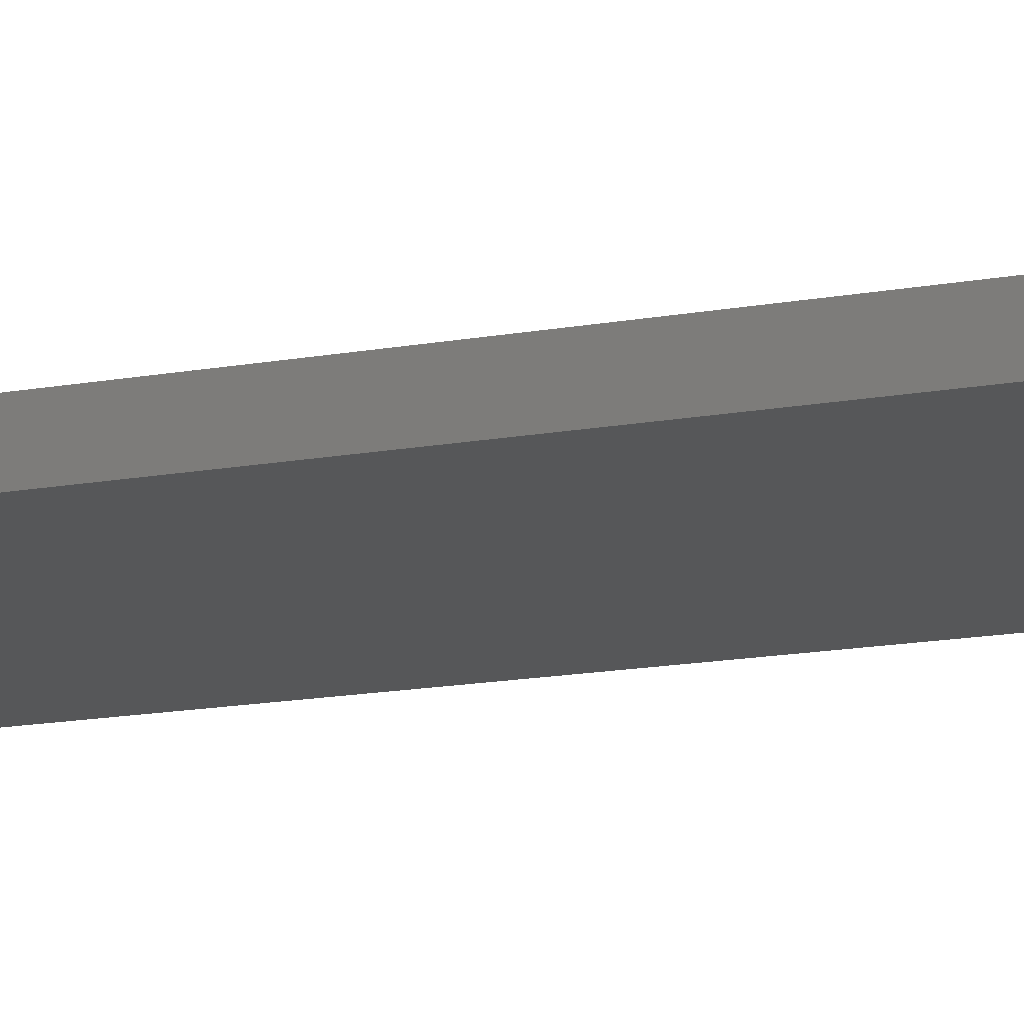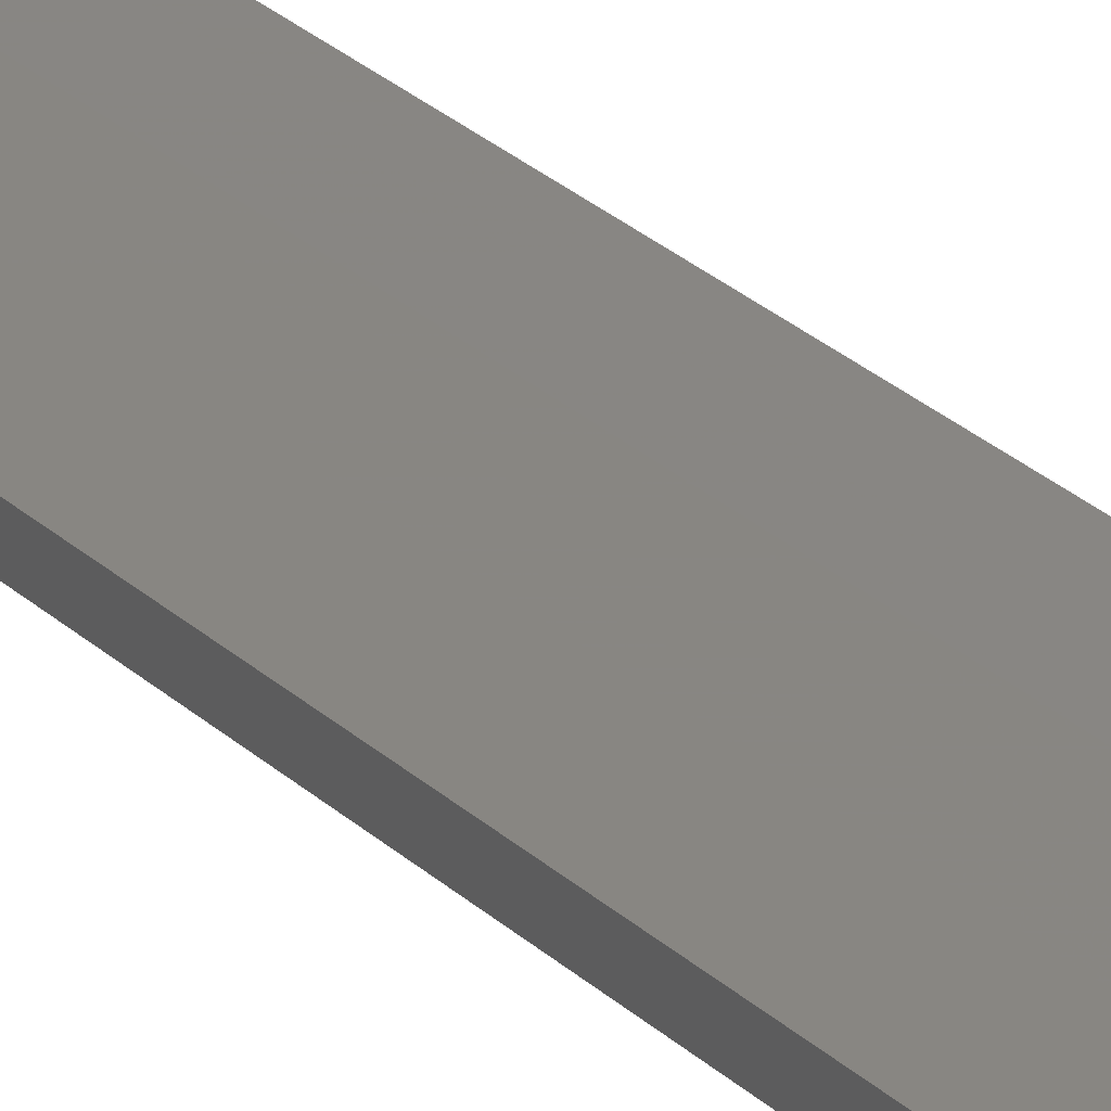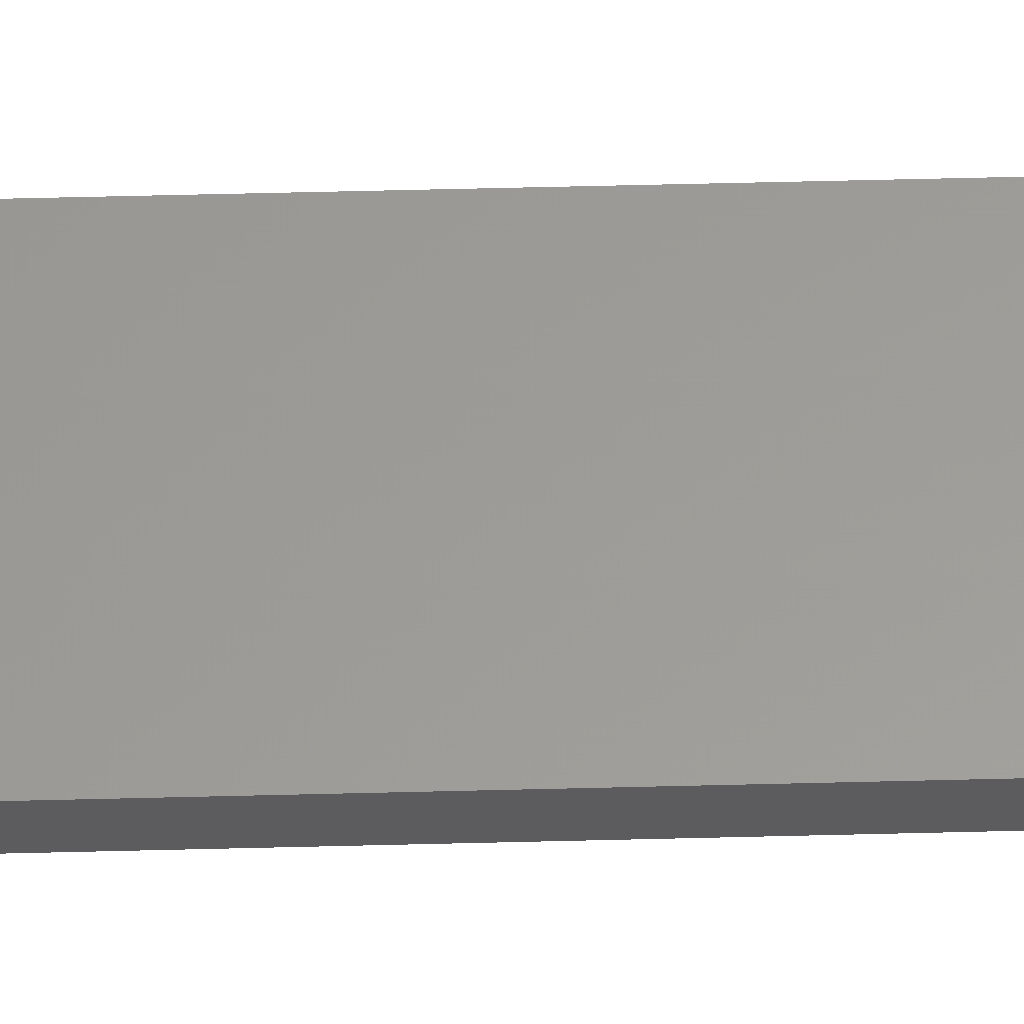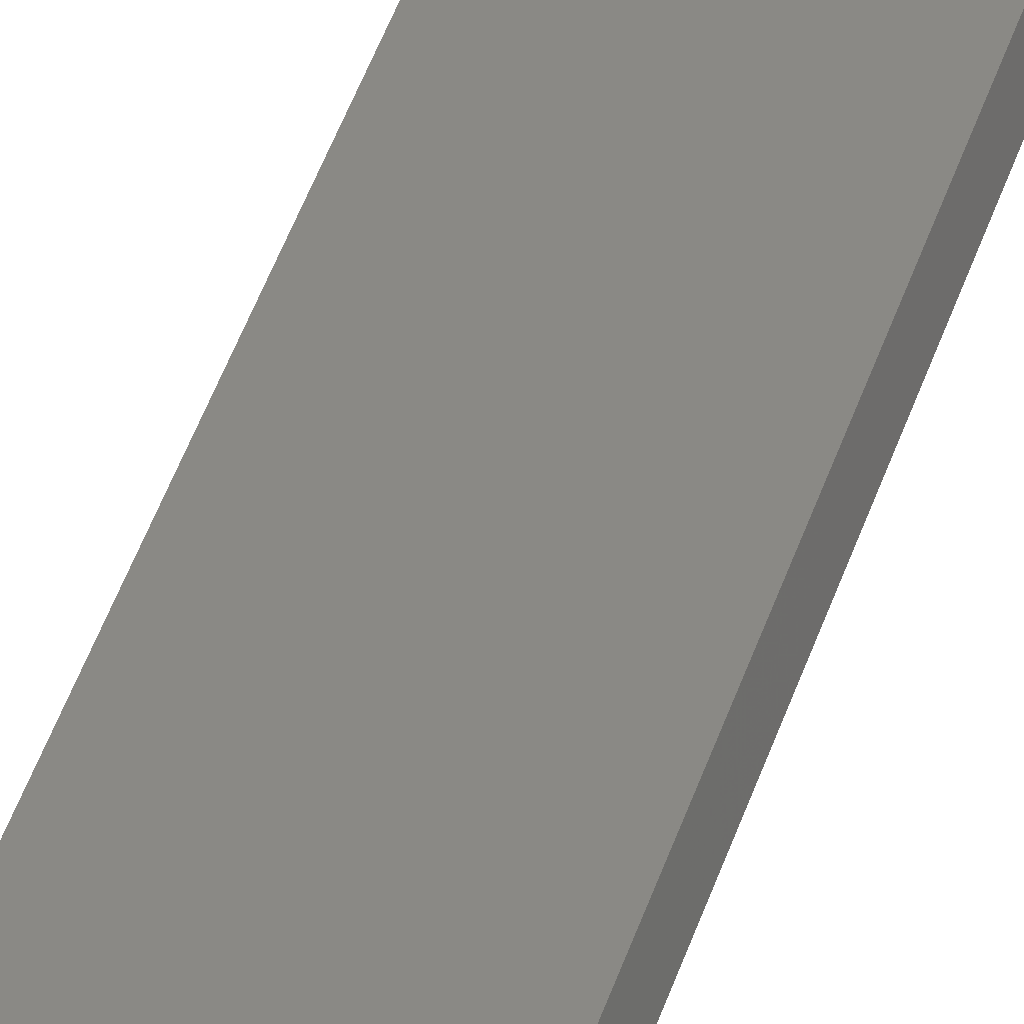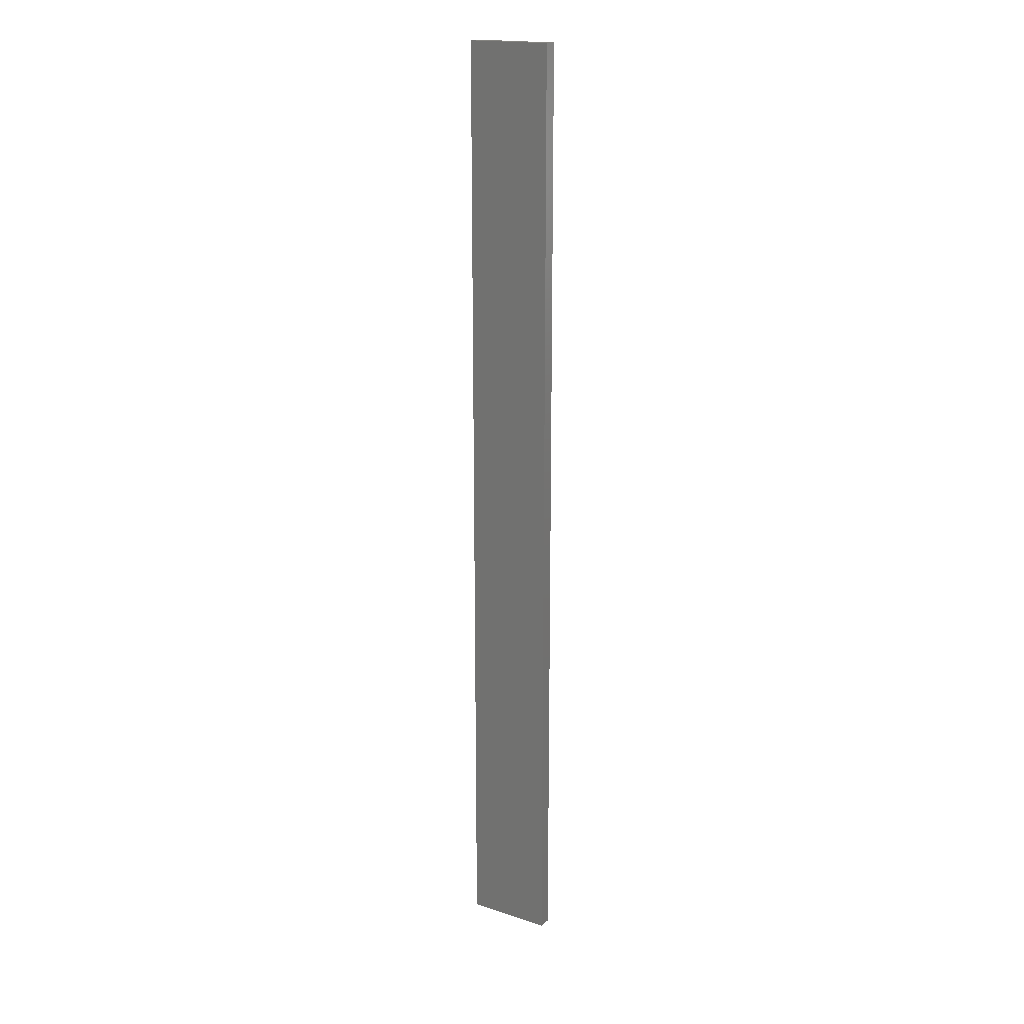
<metadata>
{"format":"stl","ext":"stl","renderer":"f3d","projection":"perspective","resolution":1024,"background":"white","views":[{"elev":-6.1,"azim":134.3,"up":"+Y"},{"elev":21.3,"azim":-29.5,"up":"+Y"},{"elev":47.8,"azim":-91.7,"up":"+Y"},{"elev":38.2,"azim":15.4,"up":"+Y"},{"elev":18.3,"azim":-135.6,"up":"+Z"}]}
</metadata>
<code>
# stl→obj: 16 verts, 28 faces
v 19.15 -2.377 203.5
v 19.15 -2.377 199.9
v 19.26 -2.355 199.9
v 19.26 -2.355 203.5
v 19.37 -2.332 199.9
v 19.37 -2.332 203.5
v 19.47 -2.309 199.9
v 19.47 -2.309 203.5
v 19.46 -2.26 199.9
v 19.46 -2.26 203.5
v 19.14 -2.328 199.9
v 19.25 -2.306 203.5
v 19.25 -2.306 199.9
v 19.36 -2.283 199.9
v 19.14 -2.328 203.5
v 19.36 -2.283 203.5
f 1 2 3
f 4 3 5
f 4 1 3
f 6 5 7
f 6 4 5
f 8 6 7
f 8 9 10
f 7 9 8
f 11 12 13
f 13 12 14
f 15 12 11
f 14 16 9
f 12 16 14
f 16 10 9
f 15 11 1
f 11 2 1
f 5 14 9
f 5 9 7
f 3 13 14
f 3 14 5
f 2 11 13
f 2 13 3
f 16 6 10
f 10 6 8
f 12 4 16
f 16 4 6
f 15 1 12
f 12 1 4

</code>
